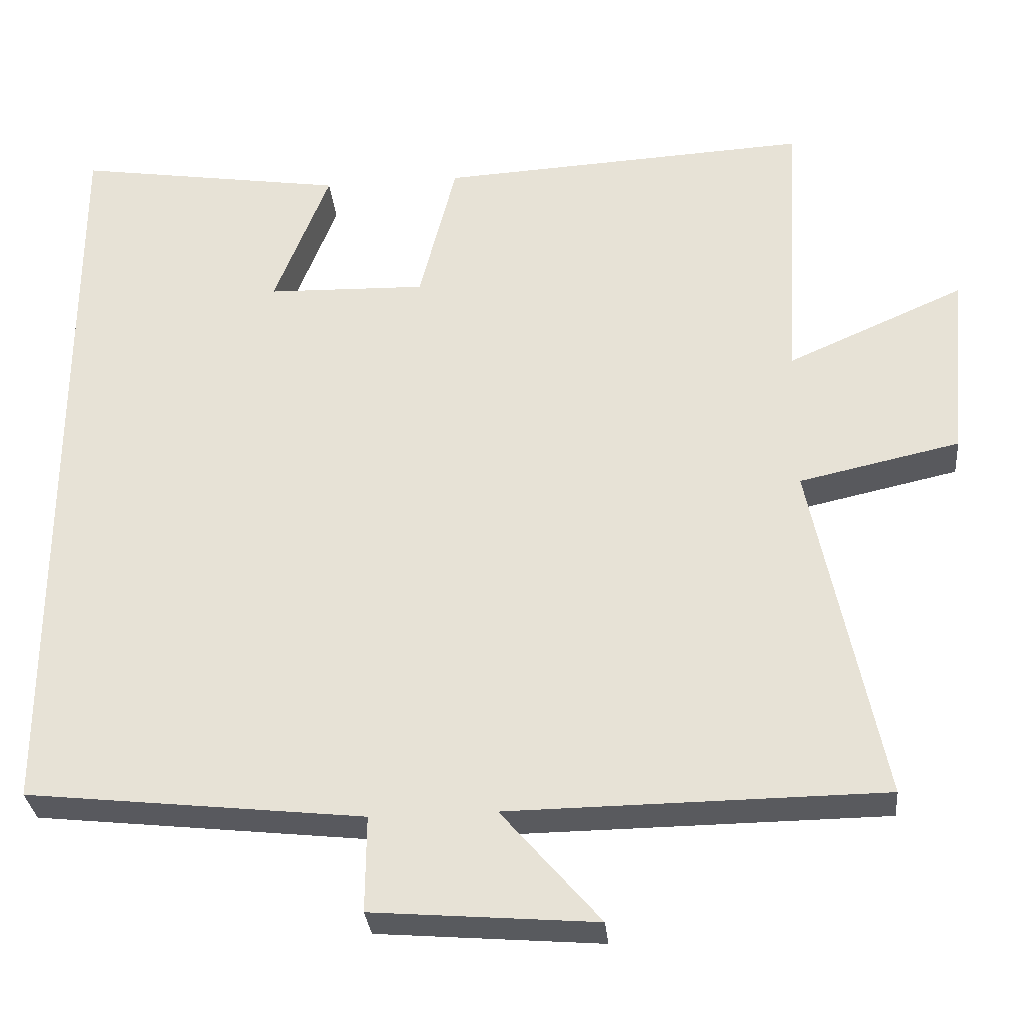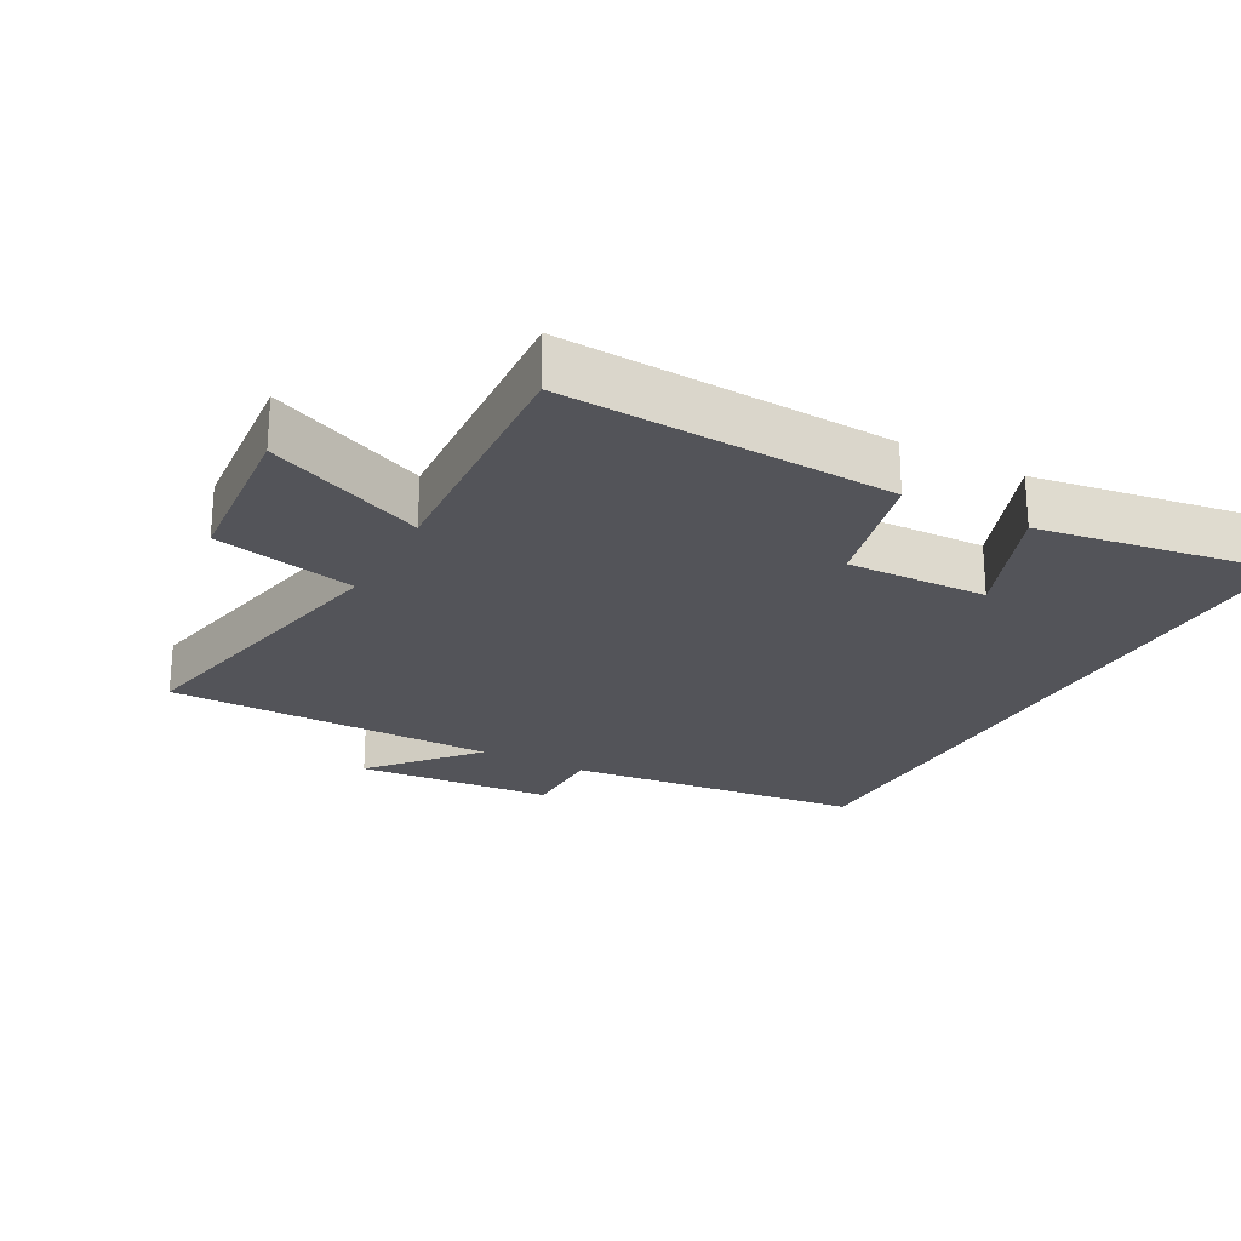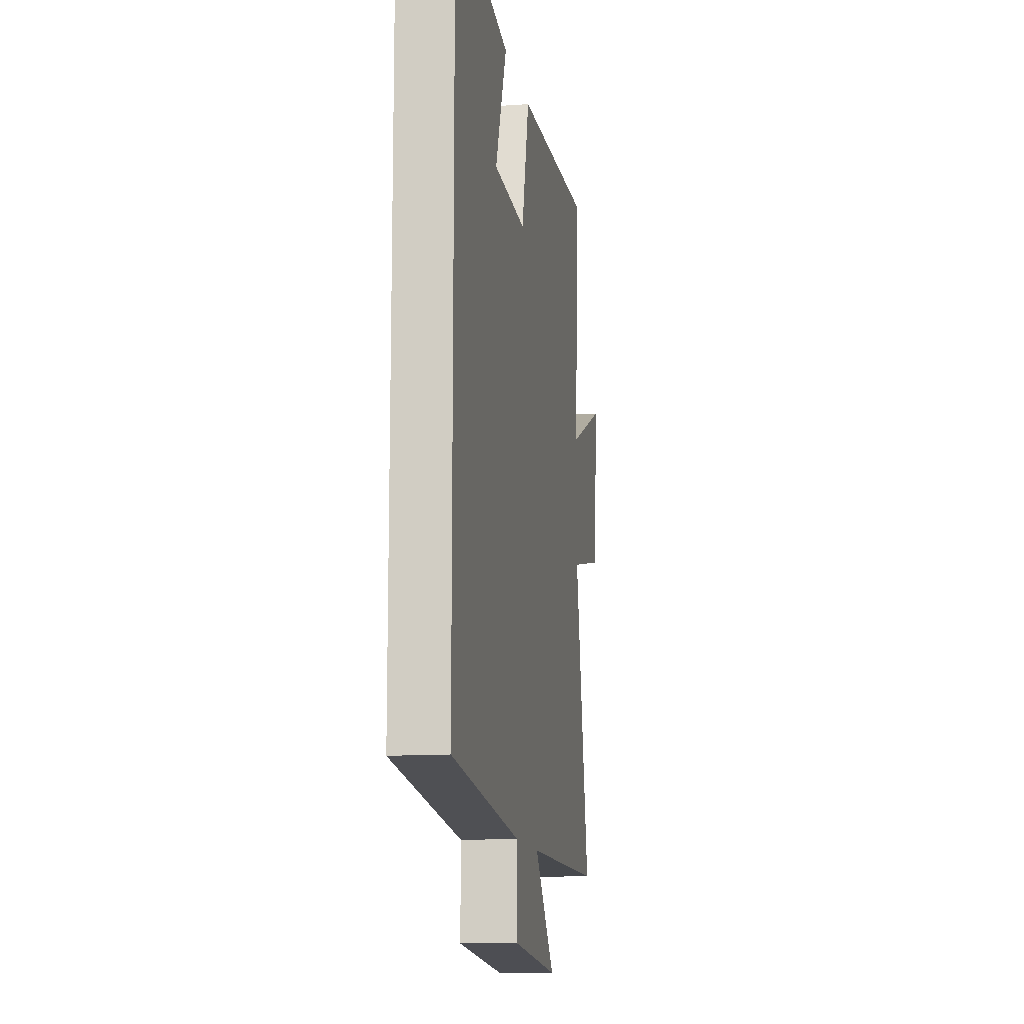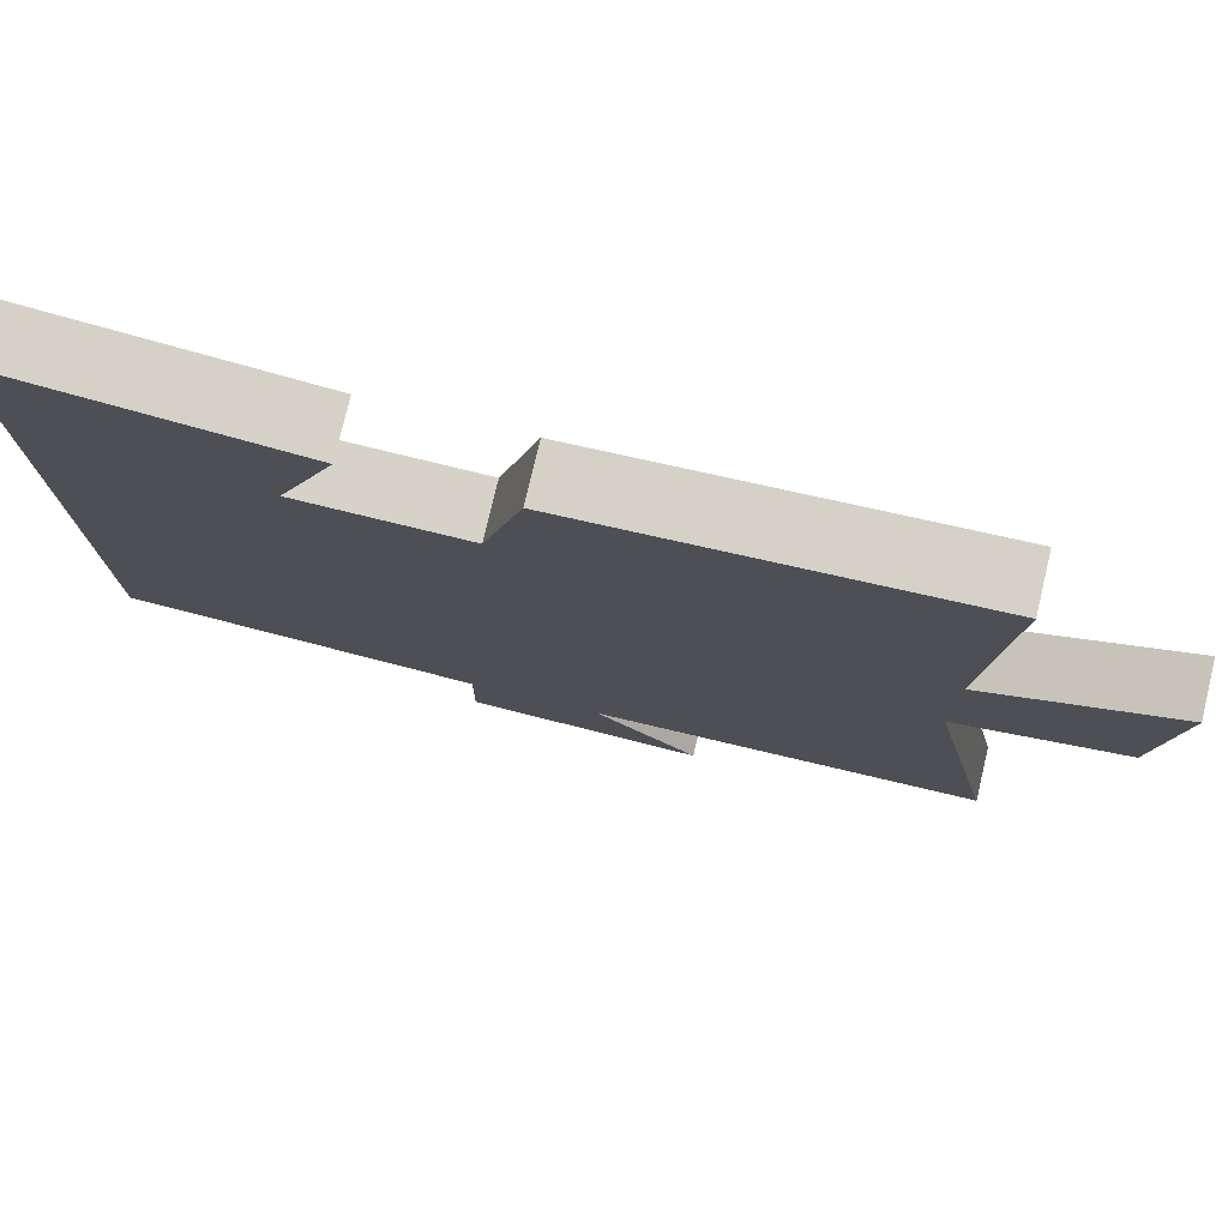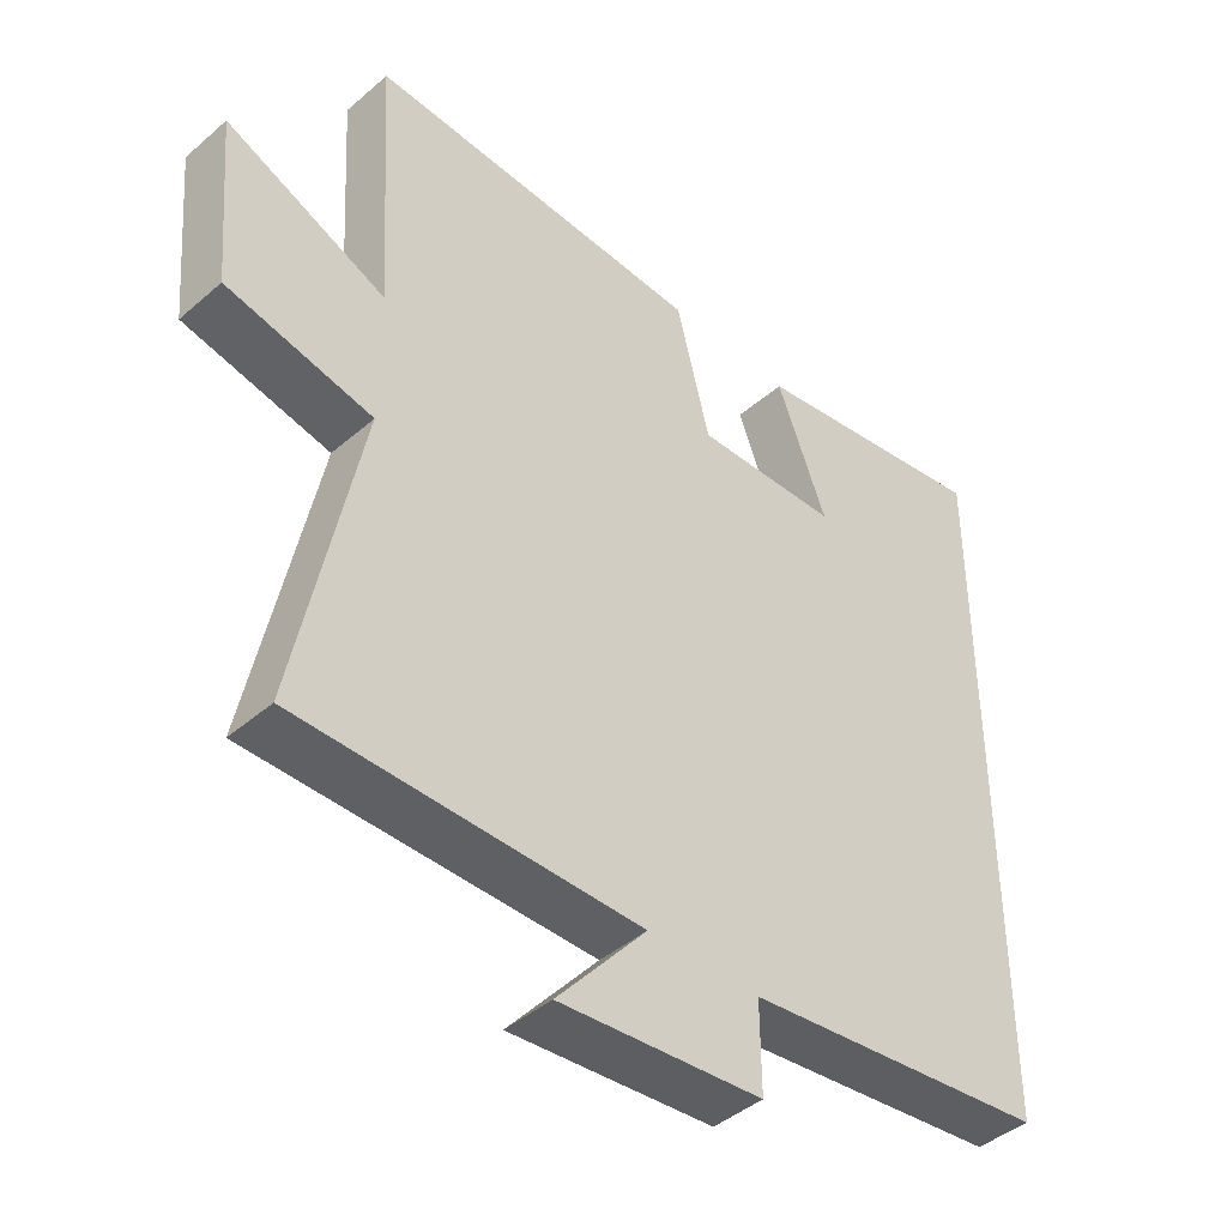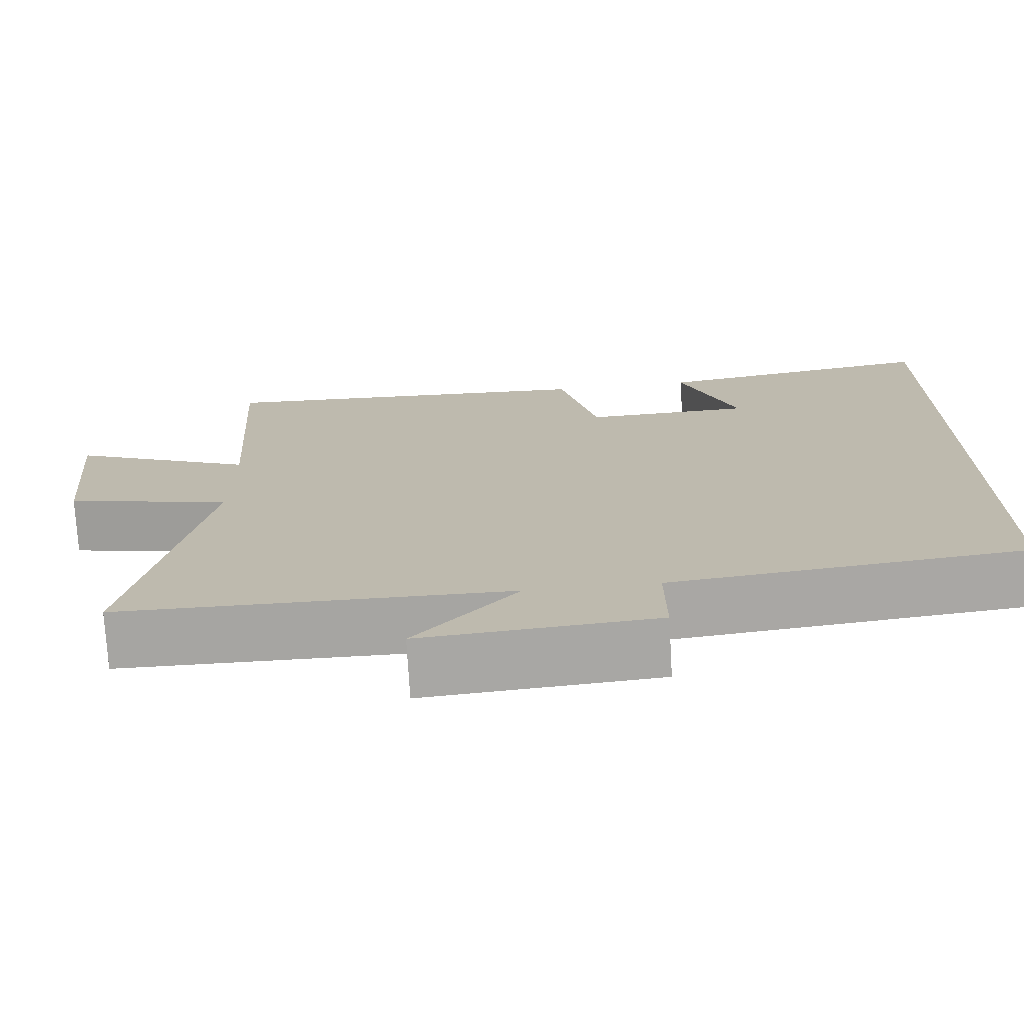
<metadata>
{"format":"obj","ext":"obj","renderer":"f3d","projection":"perspective","resolution":1024,"background":"white","views":[{"elev":-31.3,"azim":-174.6,"up":"+Z"},{"elev":-23.8,"azim":-28.4,"up":"+Y"},{"elev":-12.8,"azim":99.3,"up":"+Z"},{"elev":77.9,"azim":-166.7,"up":"+Z"},{"elev":-43.1,"azim":-44.4,"up":"+Z"},{"elev":-73.9,"azim":3.3,"up":"+Z"}]}
</metadata>
<code>
v -0.523 0.07 0.526
v -0.037 0.07 0.5
v 0.011 0.07 0.309
v 0.219 0.07 0.315
v 0.147 0.07 0.5
v 0.5 0.07 0.555
v 0.5 0.07 -0.451
v 0.06 0.07 -0.5
v 0.061 0.07 -0.626
v -0.231 0.07 -0.65
v -0.102 0.07 -0.5
v -0.591 0.07 -0.495
v -0.5 0.07 -0.043
v -0.71 0.07 0.003
v -0.732 0.07 0.251
v -0.5 0.07 0.149
v -0.523 0 0.526
v -0.037 0 0.5
v 0.011 0 0.309
v 0.219 0 0.315
v 0.147 0 0.5
v 0.5 0 0.555
v 0.5 0 -0.451
v 0.06 0 -0.5
v 0.061 0 -0.626
v -0.231 0 -0.65
v -0.102 0 -0.5
v -0.591 0 -0.495
v -0.5 0 -0.043
v -0.71 0 0.003
v -0.732 0 0.251
v -0.5 0 0.149
f 13 14 15 16
f 11 12 13
f 11 13 16
f 8 9 10 11
f 4 5 6
f 4 6 7 8
f 16 1 2 3
f 8 11 16
f 3 4 8 16
f 32 31 30 29
f 29 28 27
f 32 29 27
f 27 26 25 24
f 22 21 20
f 24 23 22 20
f 19 18 17 32
f 32 27 24
f 32 24 20 19
f 1 17 18 2
f 2 18 19 3
f 3 19 20 4
f 4 20 21 5
f 5 21 22 6
f 6 22 23 7
f 7 23 24 8
f 8 24 25 9
f 9 25 26 10
f 10 26 27 11
f 11 27 28 12
f 12 28 29 13
f 13 29 30 14
f 14 30 31 15
f 15 31 32 16
f 16 32 17 1

</code>
